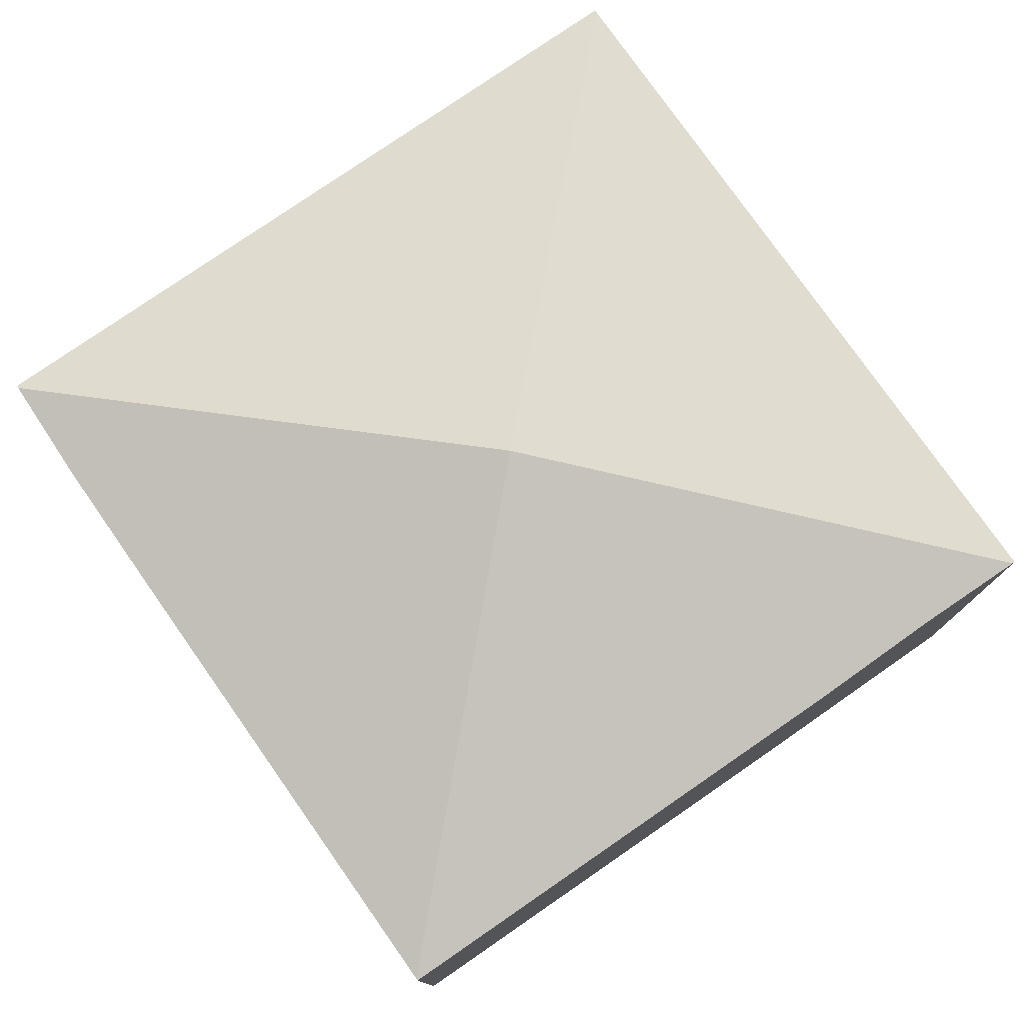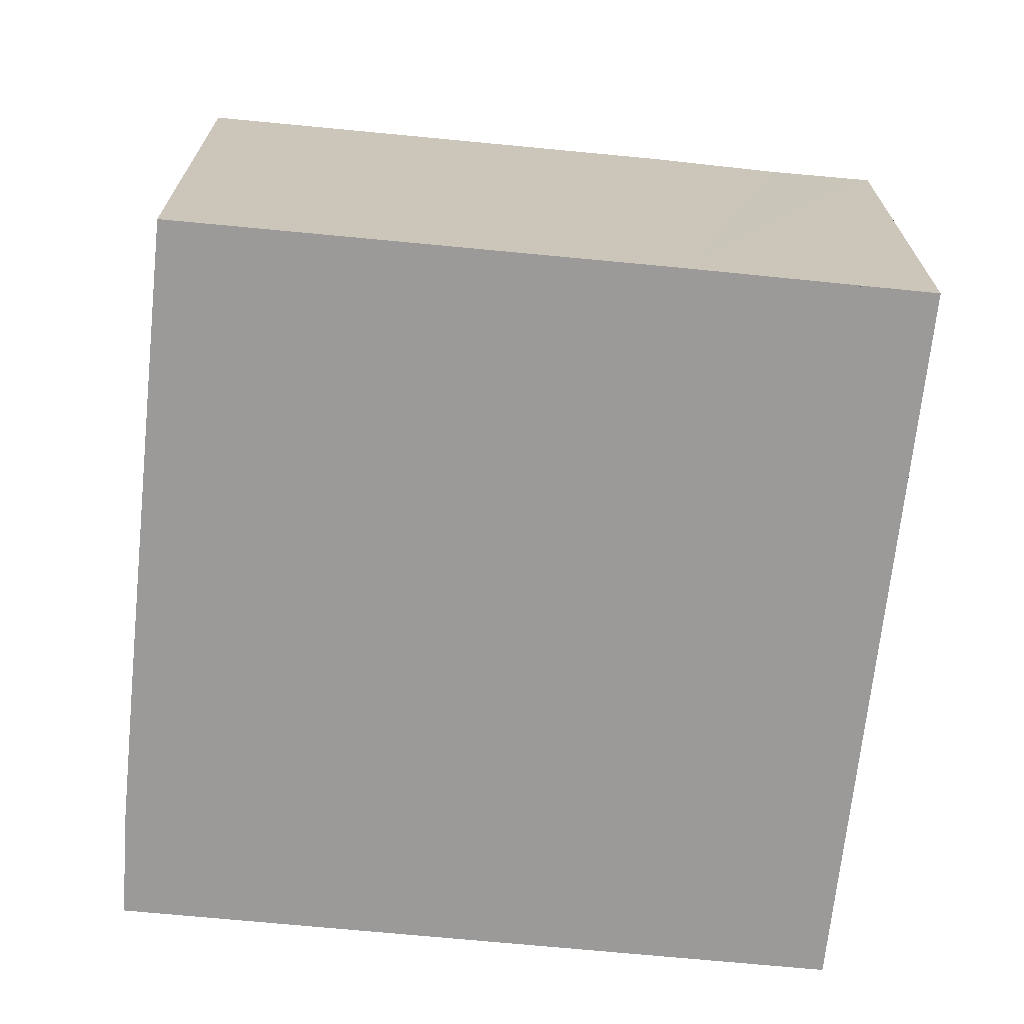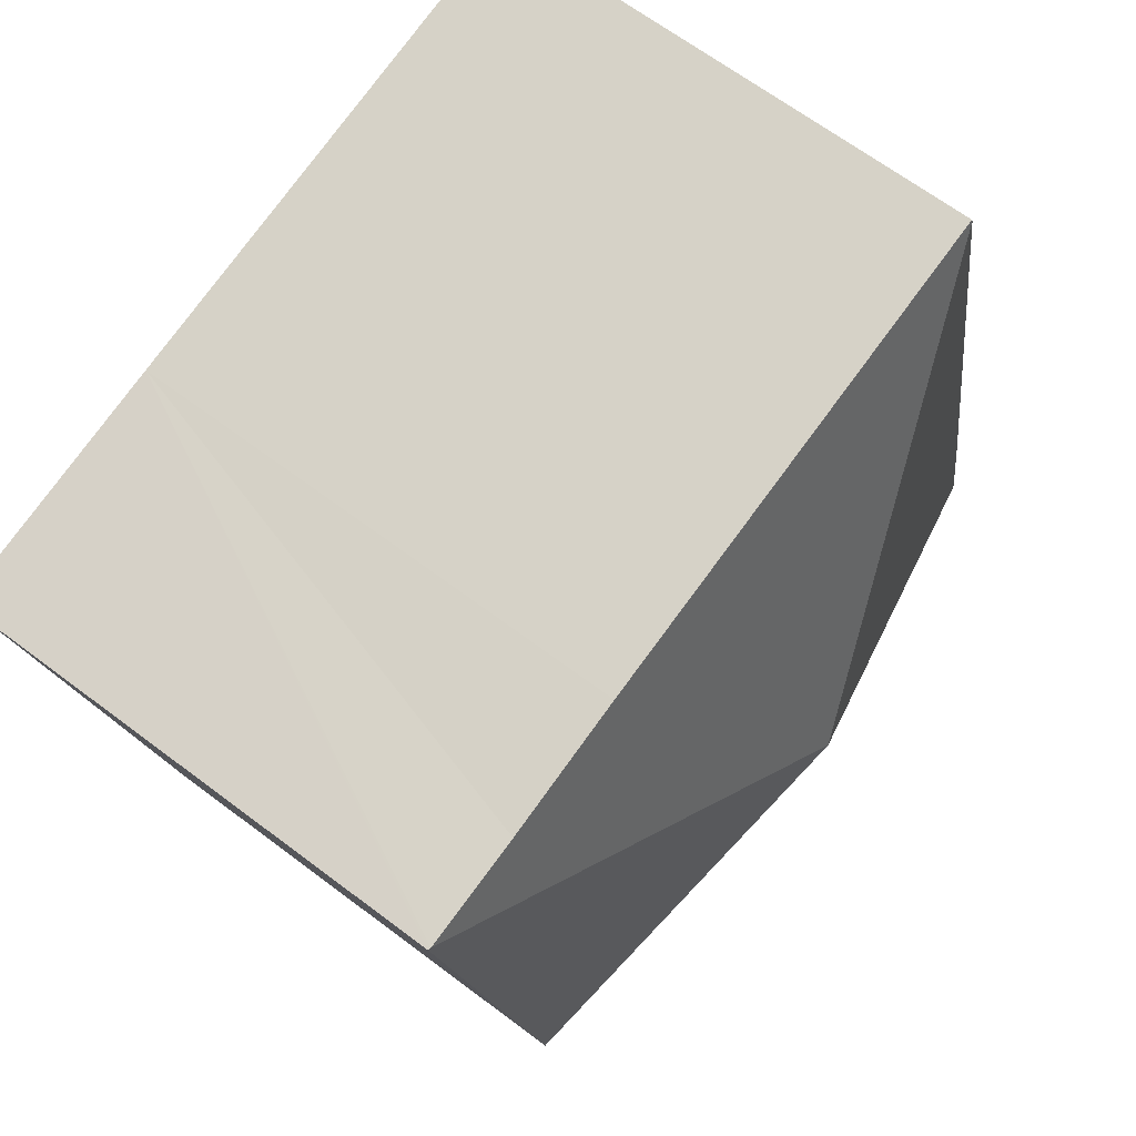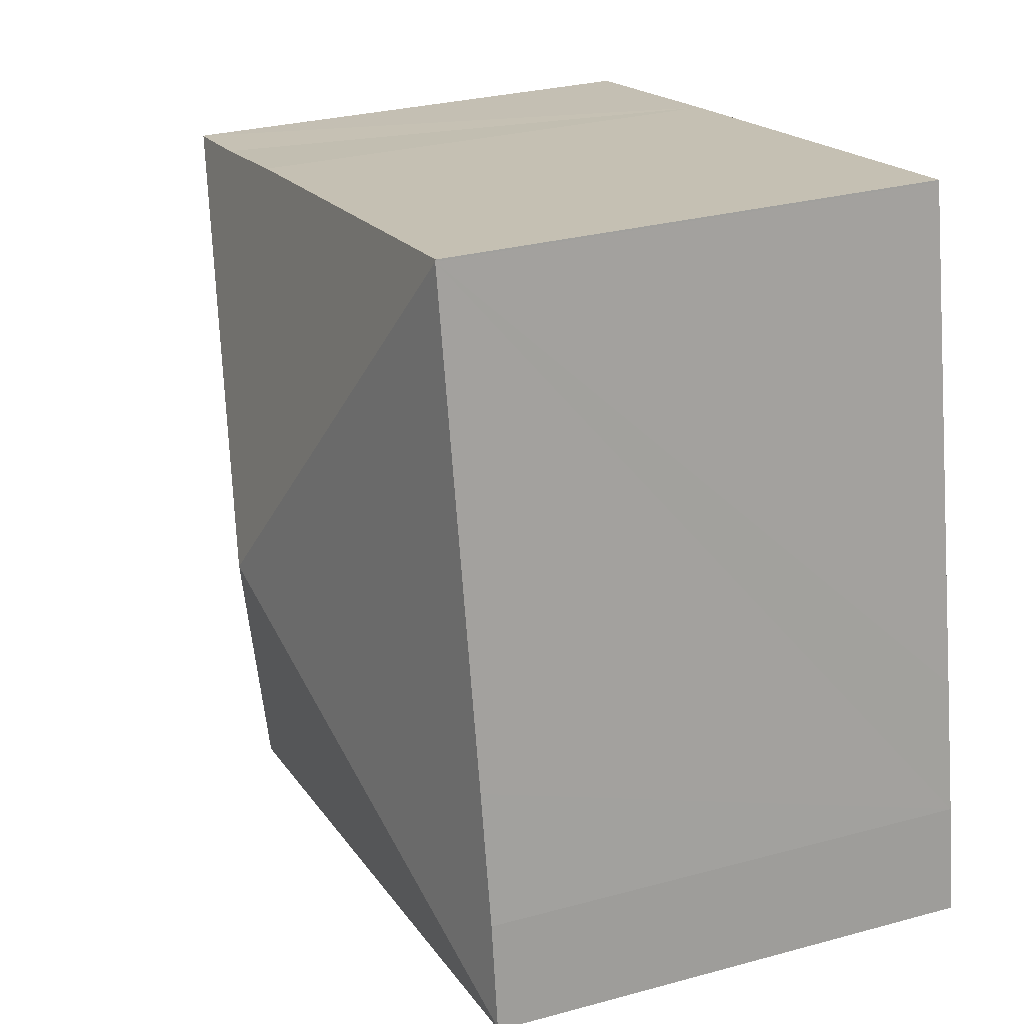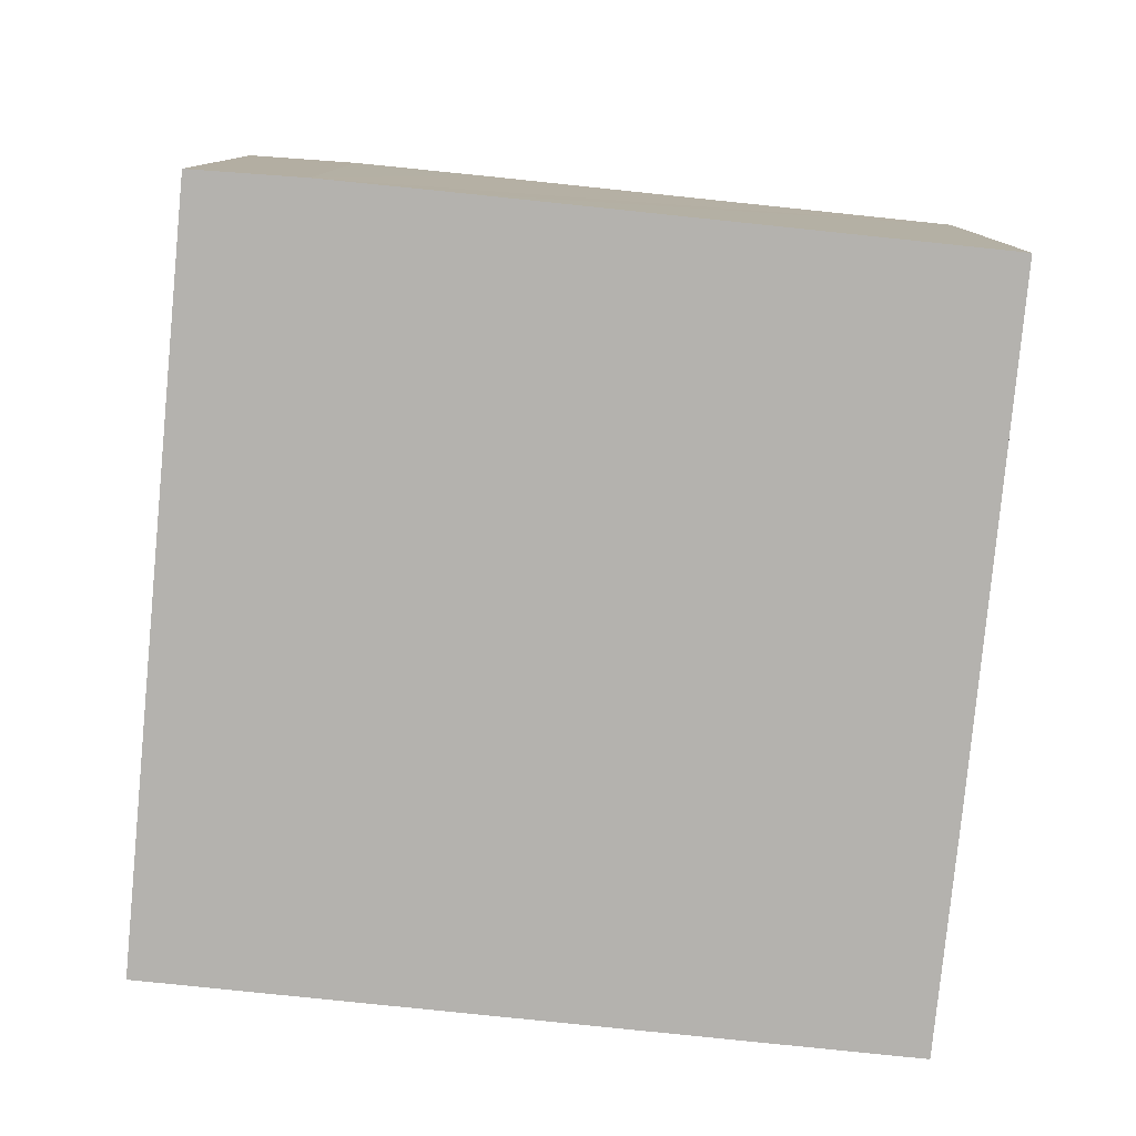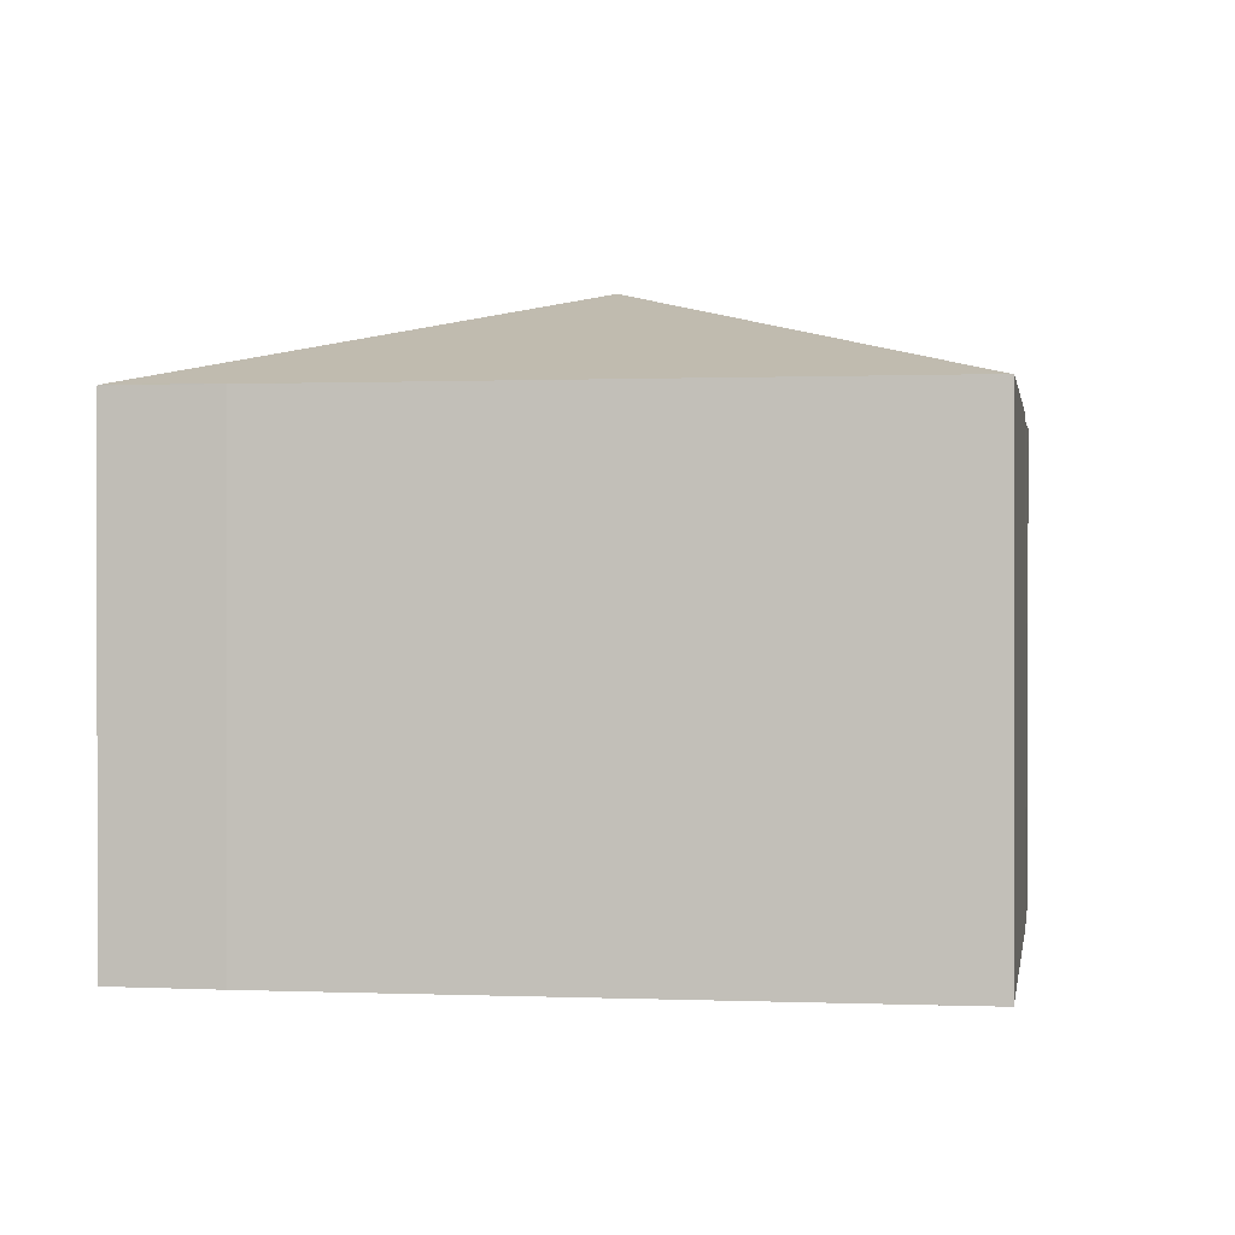
<metadata>
{"format":"obj","ext":"obj","renderer":"f3d","projection":"perspective","resolution":1024,"background":"white","views":[{"elev":78.0,"azim":-24.2,"up":"+Y"},{"elev":-69.5,"azim":4.9,"up":"+Y"},{"elev":65.8,"azim":127.2,"up":"+Z"},{"elev":28.5,"azim":-112.4,"up":"+Z"},{"elev":-79.7,"azim":-85.0,"up":"+Y"},{"elev":0.5,"azim":-70.5,"up":"+Y"}]}
</metadata>
<code>
v  9.953 13.81 6.884
v  0.98 11.34 5.588
v  3.147 11.35 16.8
v  0.01 11.36 0.065
v  0.401 11.34 2.525
v  14.44 11.34 14.78
v  3.155 11.34 16.84
v  17.51 11.35 14.17
v  19.95 11.34 13.74
v  17.99 11.34 3.291
v  20.01 11.32 13.73
v  16.77 11.35 -3.044
v  16.76 11.34 -3.099
v  16.46 11.34 -3.045
v  13.12 11.34 -2.427
v  10.71 11.34 -1.982
v  0 11.34 6.941e-16
v  0 0 0
v  0.401 -1.546e-16 2.525
v  0.01 -3.98e-18 0.065
v  0.98 -3.422e-16 5.588
v  3.147 -1.029e-15 16.8
v  3.155 -1.031e-15 16.84
v  14.44 -9.051e-16 14.78
v  20.01 -8.407e-16 13.73
v  19.95 -8.414e-16 13.74
v  17.51 -8.677e-16 14.17
v  17.99 -2.015e-16 3.291
v  16.76 1.898e-16 -3.099
v  16.77 1.864e-16 -3.044
v  10.71 1.214e-16 -1.982
v  13.12 1.486e-16 -2.427
v  16.46 1.865e-16 -3.045
g defaultobject
f 1 2 3
f 2 1 4
f 2 4 5
f 6 3 7
f 3 6 1
f 1 6 8
f 1 8 9
f 10 9 11
f 9 10 1
f 1 10 12
f 13 1 12
f 1 13 14
f 1 14 15
f 1 15 16
f 1 16 17
f 1 17 4
f 17 5 4
f 5 17 18
f 5 18 19
f 19 18 20
f 19 2 5
f 2 19 3
f 3 19 21
f 3 21 22
f 3 22 7
f 7 22 23
f 23 6 7
f 6 23 24
f 6 24 8
f 8 24 9
f 9 24 11
f 11 24 25
f 25 24 26
f 26 24 27
f 25 10 11
f 10 25 28
f 10 28 12
f 12 28 13
f 13 28 29
f 29 28 30
f 16 18 17
f 18 16 31
f 31 16 15
f 31 15 32
f 32 15 14
f 32 14 33
f 33 14 13
f 33 13 29
f 30 33 29
f 33 30 28
f 33 28 32
f 32 28 31
f 31 28 25
f 31 25 18
f 18 25 27
f 18 27 24
f 18 24 22
f 22 24 23
f 18 22 19
f 19 22 21

</code>
